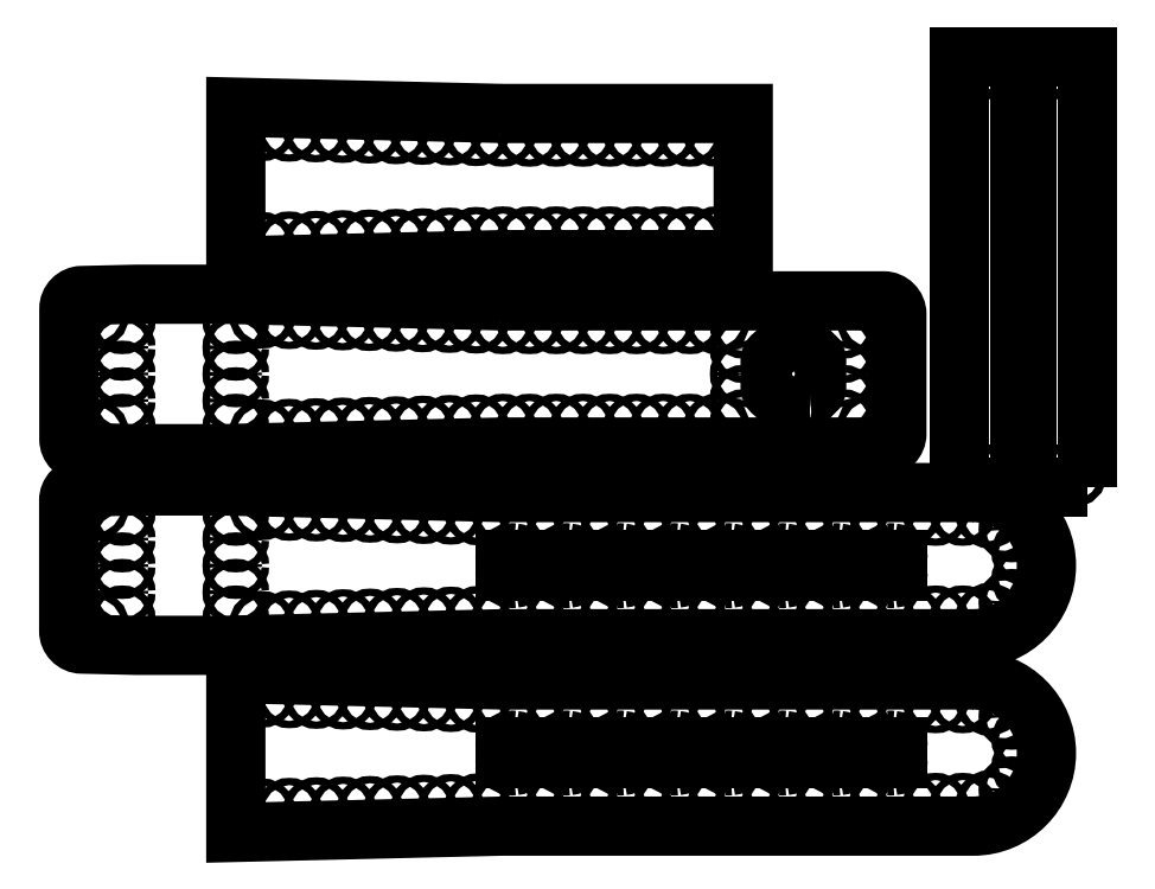
<metadata>
{"format":"dxf","ext":"dxf","renderer":"ezdxf+matplotlib","layout":"modelspace","background":"white","min_lineweight":24,"dpi":150}
</metadata>
<code>
0
SECTION
2
ENTITIES
0
INSERT
8
0
2
*U12
10
-35.6
20
-261.9
30
0
0
INSERT
8
0
2
*U14
10
-182.4
20
-297
30
0
0
CIRCLE
8
0
10
3037
20
1293
30
0
40
0.55
0
CIRCLE
8
0
10
3037
20
1289
30
0
40
0.55
0
CIRCLE
8
0
10
3037
20
1285
30
0
40
0.55
0
CIRCLE
8
0
10
3037
20
1281
30
0
40
0.55
0
CIRCLE
8
0
10
3037
20
1277
30
0
40
0.55
0
CIRCLE
8
0
10
3163
20
1360
30
0
40
0.55
0
CIRCLE
8
0
10
3158
20
1360
30
0
40
0.55
0
CIRCLE
8
0
10
3163
20
1299
30
0
40
0.55
0
CIRCLE
8
0
10
3158
20
1299
30
0
40
0.55
0
CIRCLE
8
0
10
3020
20
1322
30
0
40
0.55
0
CIRCLE
8
0
10
3037
20
1314
30
0
40
0.55
0
CIRCLE
8
0
10
3037
20
1310
30
0
40
0.55
0
CIRCLE
8
0
10
3113
20
1307
30
0
40
0.55
0
CIRCLE
8
0
10
3113
20
1310
30
0
40
0.55
0
CIRCLE
8
0
10
3113
20
1314
30
0
40
0.55
0
CIRCLE
8
0
10
3113
20
1318
30
0
40
0.55
0
CIRCLE
8
0
10
3113
20
1321
30
0
40
0.55
0
CIRCLE
8
0
10
3128
20
1307
30
0
40
0.55
0
CIRCLE
8
0
10
3128
20
1310
30
0
40
0.55
0
CIRCLE
8
0
10
3128
20
1314
30
0
40
0.55
0
CIRCLE
8
0
10
3128
20
1318
30
0
40
0.55
0
CIRCLE
8
0
10
3128
20
1321
30
0
40
0.55
0
INSERT
8
0
2
*U38
10
-169.4
20
18.58
30
0
0
INSERT
8
0
2
*U40
10
-169.4
20
2610
30
0
41
-1
50
180
0
INSERT
8
0
2
*U58
10
-169.4
20
46.79
30
0
0
INSERT
8
0
2
*U60
10
-169.4
20
2638
30
0
41
-1
50
180
0
LWPOLYLINE
8
0
90
        8
70
     1
43
0
10
3077
20
1353
10
3077
20
1353
10
3113
20
1353
10
3113
20
1331
10
3077
20
1331
42
0.005923
10
3077
20
1331
10
3037
20
1330
10
3037
20
1354
0
CIRCLE
8
0
10
3153
20
1360
30
0
40
0.55
0
CIRCLE
8
0
10
3148
20
1360
30
0
40
0.55
0
CIRCLE
8
0
10
3153
20
1299
30
0
40
0.55
0
CIRCLE
8
0
10
3148
20
1299
30
0
40
0.55
0
CIRCLE
8
0
10
3037
20
1322
30
0
40
0.55
0
CIRCLE
8
0
10
3037
20
1318
30
0
40
0.55
0
CIRCLE
8
0
10
3037
20
1306
30
0
40
0.55
0
CIRCLE
8
0
10
3020
20
1318
30
0
40
0.55
0
CIRCLE
8
0
10
3020
20
1314
30
0
40
0.55
0
CIRCLE
8
0
10
3020
20
1310
30
0
40
0.55
0
CIRCLE
8
0
10
3020
20
1306
30
0
40
0.55
0
CIRCLE
8
0
10
3016
20
1305
30
0
40
0.55
0
CIRCLE
8
0
10
3016
20
1323
30
0
40
0.55
0
CIRCLE
8
0
10
3020
20
1293
30
0
40
0.55
0
CIRCLE
8
0
10
3020
20
1289
30
0
40
0.55
0
CIRCLE
8
0
10
3020
20
1285
30
0
40
0.55
0
CIRCLE
8
0
10
3020
20
1281
30
0
40
0.55
0
CIRCLE
8
0
10
3020
20
1277
30
0
40
0.55
0
CIRCLE
8
0
10
3016
20
1294
30
0
40
0.55
0
CIRCLE
8
0
10
3016
20
1276
30
0
40
0.55
0
INSERT
8
0
2
*U78
10
-35.6
20
-290.1
30
0
0
INSERT
8
0
2
*U80
10
-182.4
20
-325.2
30
0
0
LWPOLYLINE
8
0
90
       16
70
     1
43
0
10
3077
20
1325
10
3077
20
1325
10
3134
20
1325
42
-0.4142
10
3136
20
1323
10
3136
20
1305
42
-0.4142
10
3134
20
1303
10
3077
20
1303
42
0.005923
10
3077
20
1303
10
3035
20
1302
10
3022
20
1302
10
3014
20
1302
42
-0.4073
10
3012
20
1304
10
3012
20
1324
42
-0.4073
10
3014
20
1326
10
3022
20
1326
10
3035
20
1326
0
CIRCLE
8
0
10
3132
20
1306
30
0
40
0.55
0
CIRCLE
8
0
10
3132
20
1322
30
0
40
0.55
0
LWPOLYLINE
8
0
90
        9
70
     0
43
0
10
3148
20
1268
10
3077
20
1268
42
-0.005923
10
3077
20
1268
10
3037
20
1269
10
3037
20
1245
10
3077
20
1246
42
-0.005923
10
3077
20
1246
10
3148
20
1246
42
1
10
3148
20
1268
0
LWPOLYLINE
8
0
90
       15
70
     0
43
0
10
3148
20
1296
10
3077
20
1296
42
-0.005923
10
3077
20
1296
10
3035
20
1297
10
3022
20
1297
10
3014
20
1297
42
0.4073
10
3012
20
1295
10
3012
20
1275
42
0.4073
10
3014
20
1273
10
3022
20
1273
10
3035
20
1273
10
3077
20
1274
42
-0.005923
10
3077
20
1274
10
3148
20
1274
42
1
10
3148
20
1296
0
LWPOLYLINE
8
0
90
        4
70
     1
43
0
10
3155
20
1297
10
3146
20
1297
10
3146
20
1362
10
3155
20
1362
0
LWPOLYLINE
8
0
90
        8
70
     1
43
0
10
3123
20
1311
42
0.4142
10
3124
20
1312
10
3124
20
1316
42
0.4142
10
3123
20
1317
10
3118
20
1317
42
0.4142
10
3117
20
1316
10
3117
20
1312
42
0.4142
10
3118
20
1311
0
LWPOLYLINE
8
0
90
        4
70
     1
43
0
10
3165
20
1297
10
3156
20
1297
10
3156
20
1362
10
3165
20
1362
0
ENDSEC
0
EOF

</code>
